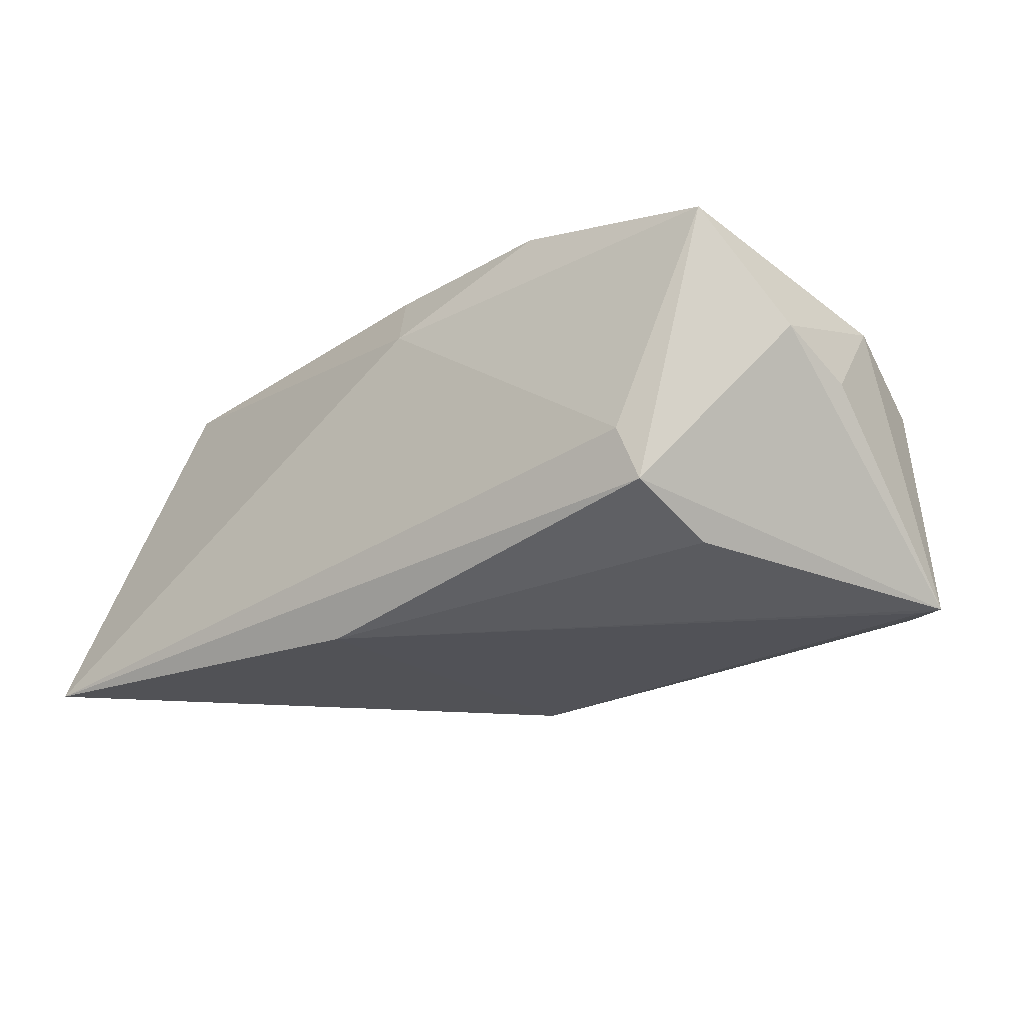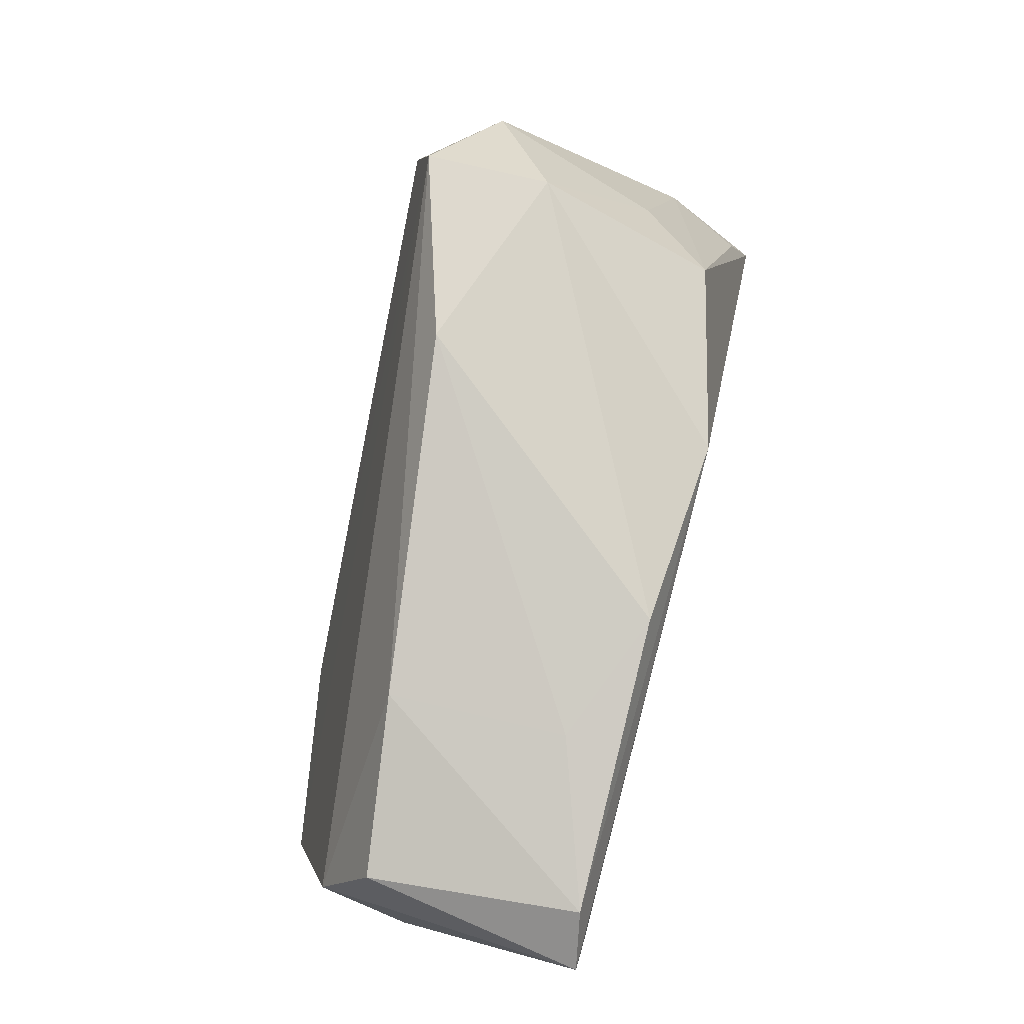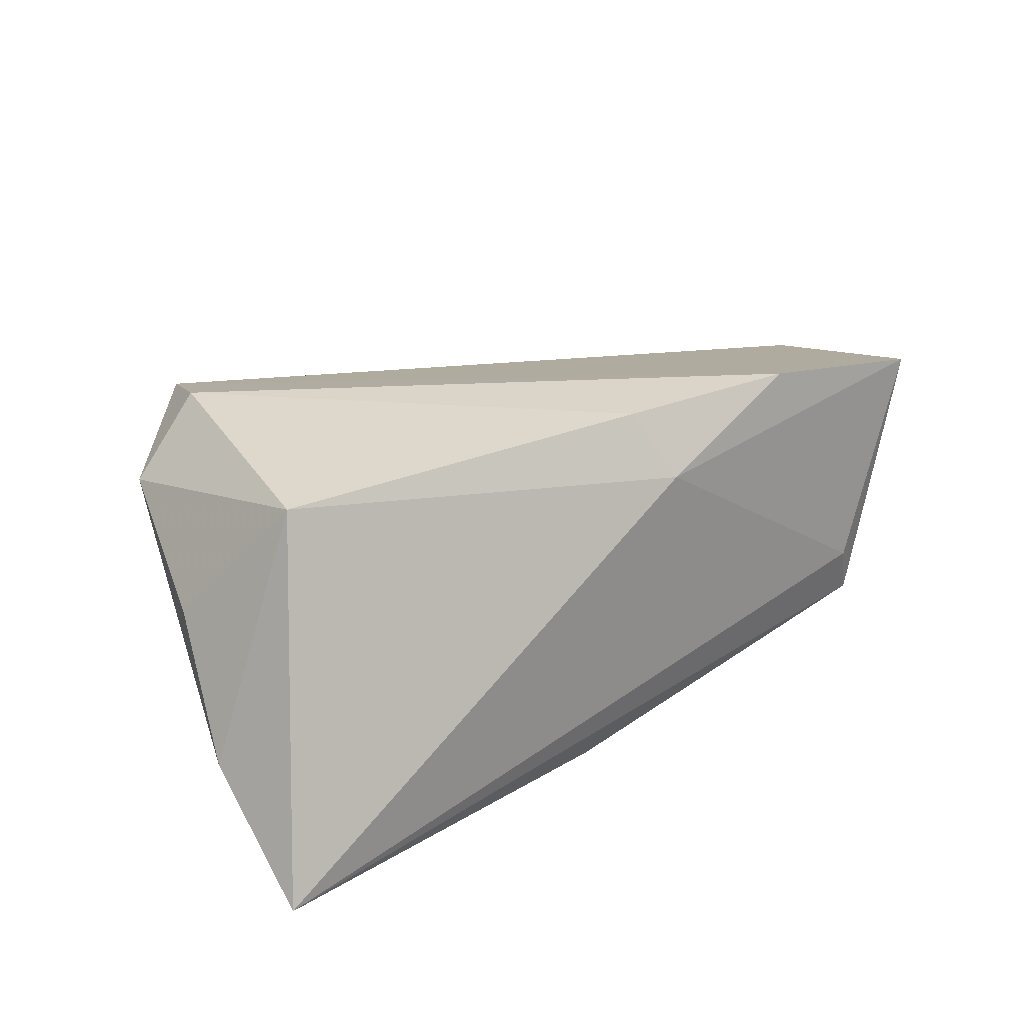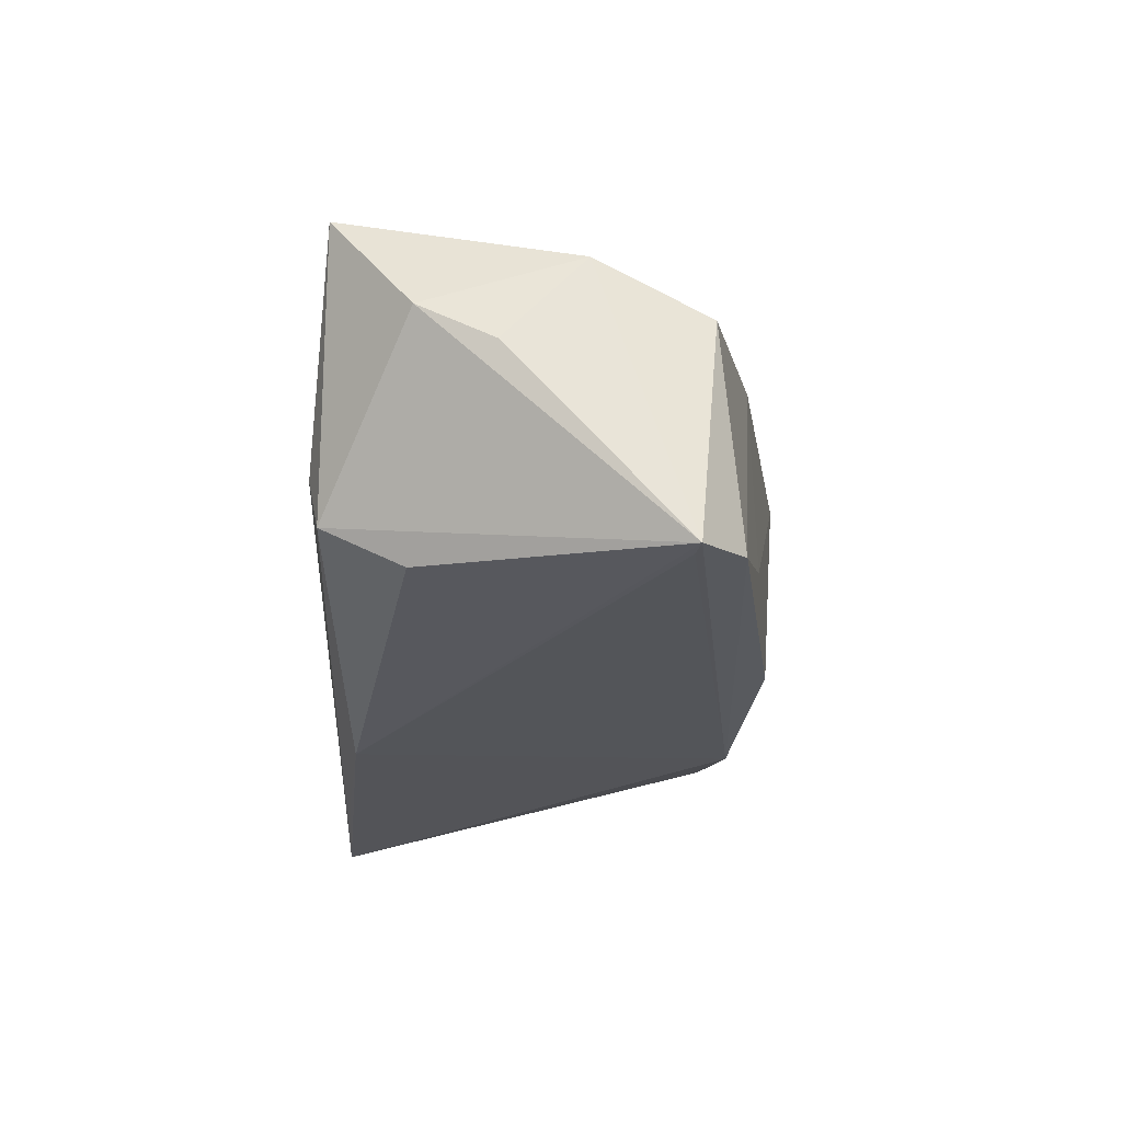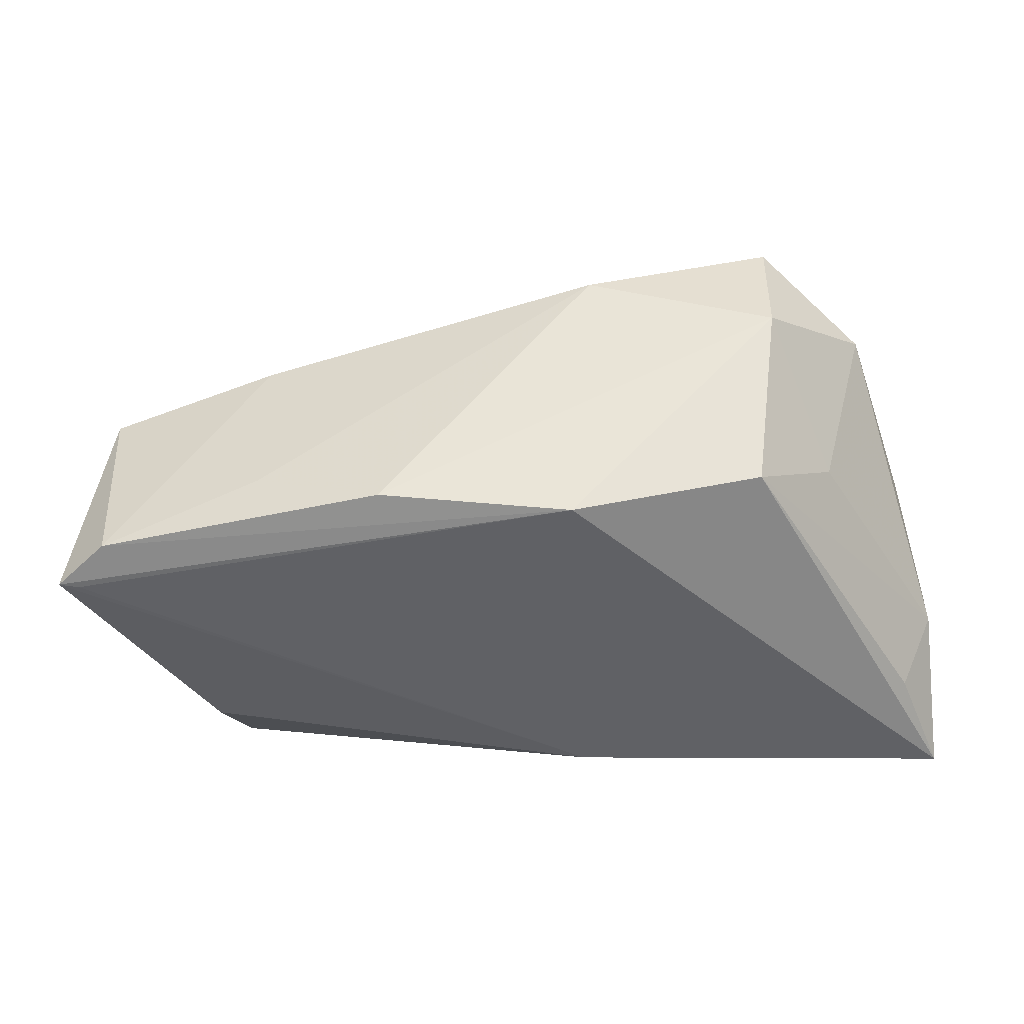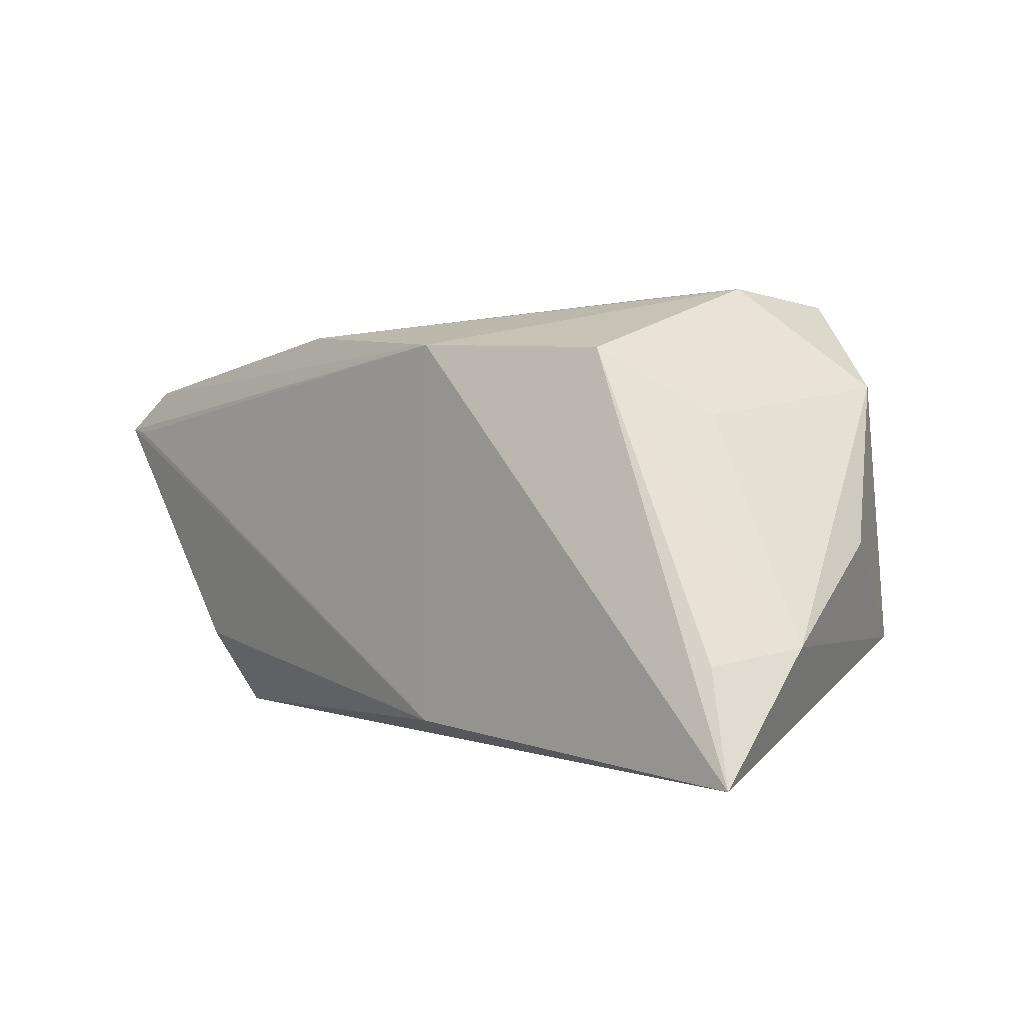
<metadata>
{"format":"obj","ext":"obj","renderer":"f3d","projection":"perspective","resolution":1024,"background":"white","views":[{"elev":-21.3,"azim":37.4,"up":"+Z"},{"elev":74.7,"azim":104.4,"up":"+Y"},{"elev":26.0,"azim":-39.7,"up":"+Z"},{"elev":-23.5,"azim":87.9,"up":"+Z"},{"elev":-47.5,"azim":-176.5,"up":"+Z"},{"elev":1.1,"azim":-134.1,"up":"+Y"}]}
</metadata>
<code>
v 0.04091 -0.02513 -0.01237
v -0.03561 0.03157 0.006183
v 0.05254 0.02023 -0.0203
v -0.05751 -0.01149 -0.009114
v -0.05277 -0.01335 -0.01938
v 0.03866 -0.02646 -0.00579
v -0.007869 -0.02316 -0.02215
v -0.01158 0.0323 0.01463
v -0.05438 -0.0001677 0.006336
v -0.03604 0.03009 0.02228
v 0.05907 0.01489 -0.02156
v 0.02462 -0.02442 0.02504
v 0.0009684 -0.02118 0.02457
v 0.05479 0.01764 0.006387
v 0.05654 0.01439 -0.02168
v 0.004202 -0.0262 0.01646
v -0.04241 0.01515 -0.00668
v -0.00806 0.02452 -0.02215
v -0.03988 0.01947 0.02534
v 0.01621 0.02667 -0.02005
v 0.05791 -0.005742 0.002012
v -0.03125 -0.02518 -0.02128
v 0.05662 0.004008 0.01292
v -0.04651 -0.01276 0.02251
v -0.05753 -0.02646 -0.02215
v 0.04327 -0.01515 -0.01793
v 0.03284 0.02363 0.009182
v 0.03243 0.02415 -0.01338
v 0.05004 -0.02463 0.02085
v -0.03228 0.02337 -0.01629
v -0.04867 0.01906 0.01564
v 0.05627 -0.01479 0.00696
f 31 24 19
f 18 2 20
f 30 2 18
f 21 11 23
f 23 11 14
f 13 12 19
f 19 24 13
f 14 11 3
f 3 18 20
f 11 18 3
f 32 11 21
f 21 23 32
f 11 32 1
f 17 30 4
f 4 31 17
f 17 2 30
f 31 2 17
f 4 24 9
f 9 31 4
f 24 31 9
f 20 2 8
f 15 11 7
f 7 18 15
f 15 18 11
f 4 30 5
f 29 32 23
f 29 1 32
f 25 24 4
f 4 5 25
f 25 18 7
f 30 18 25
f 25 5 30
f 7 11 26
f 26 1 7
f 11 1 26
f 28 3 20
f 20 8 28
f 10 8 2
f 10 31 19
f 10 2 31
f 19 12 10
f 12 29 10
f 10 29 23
f 16 13 24
f 24 25 16
f 12 13 16
f 16 29 12
f 7 1 22
f 22 25 7
f 1 25 22
f 6 25 1
f 1 29 6
f 6 16 25
f 29 16 6
f 8 10 27
f 14 3 27
f 27 23 14
f 27 10 23
f 3 28 27
f 27 28 8

</code>
